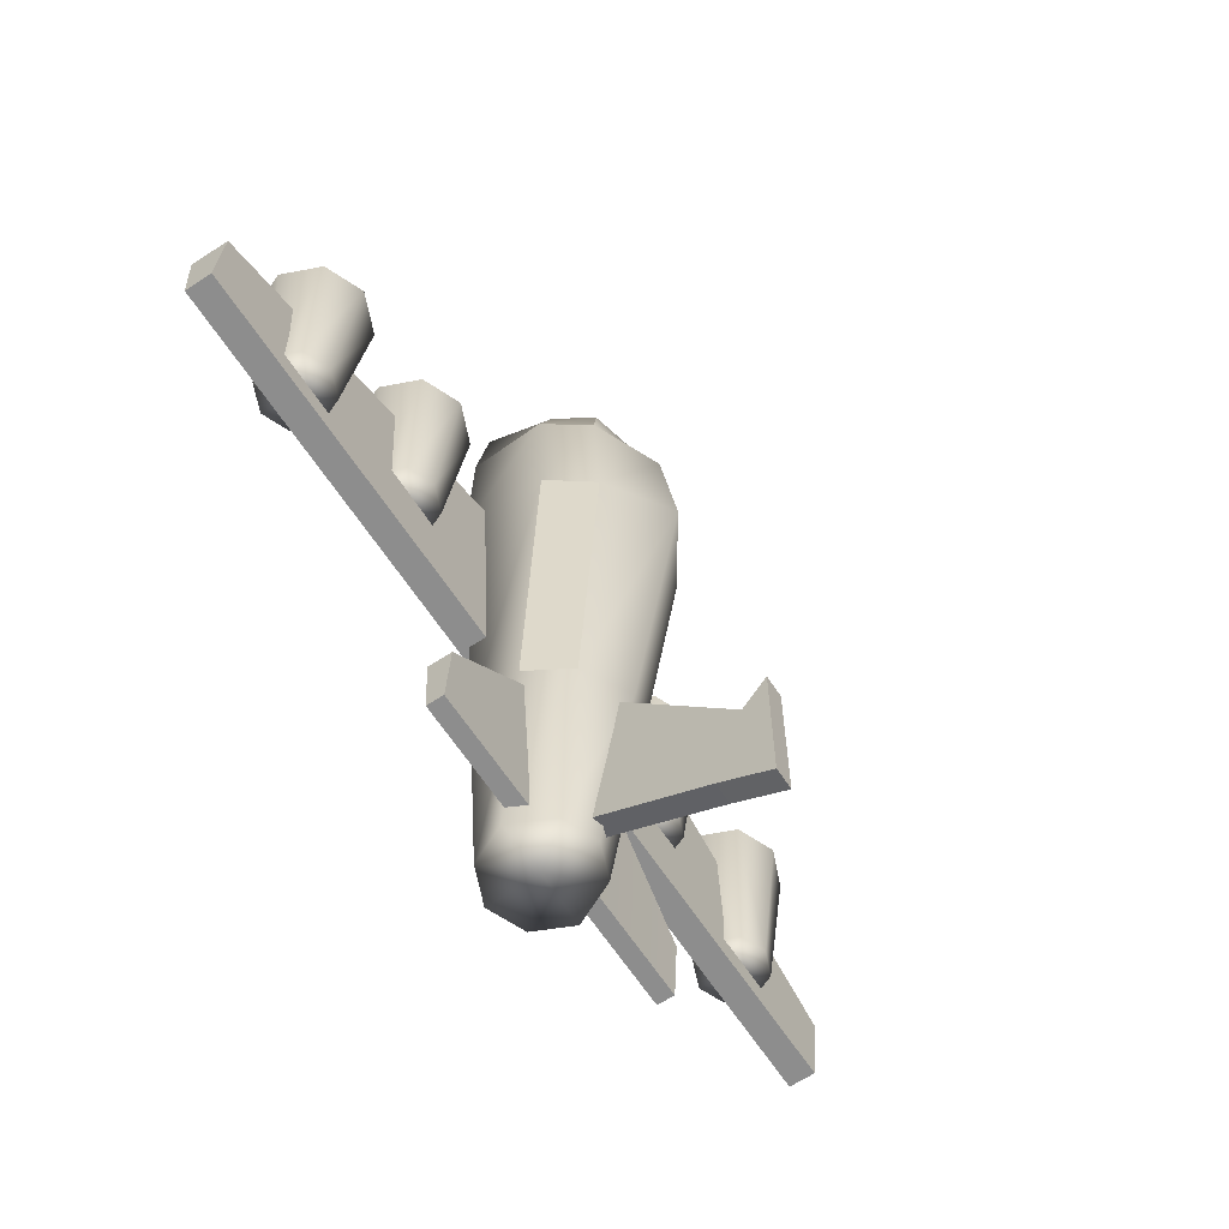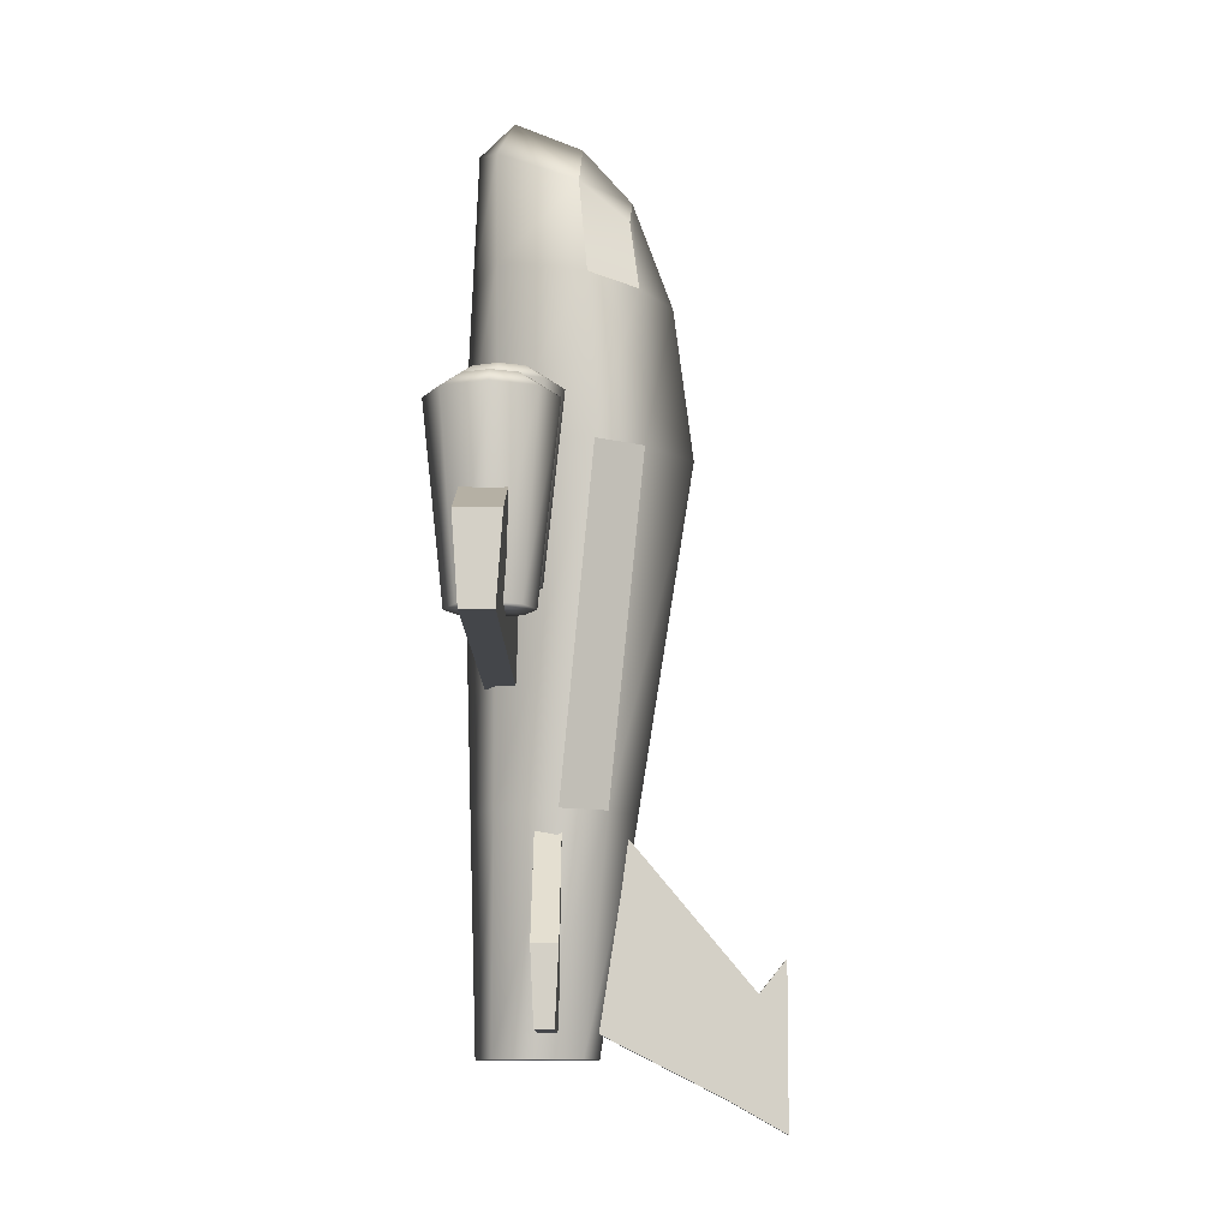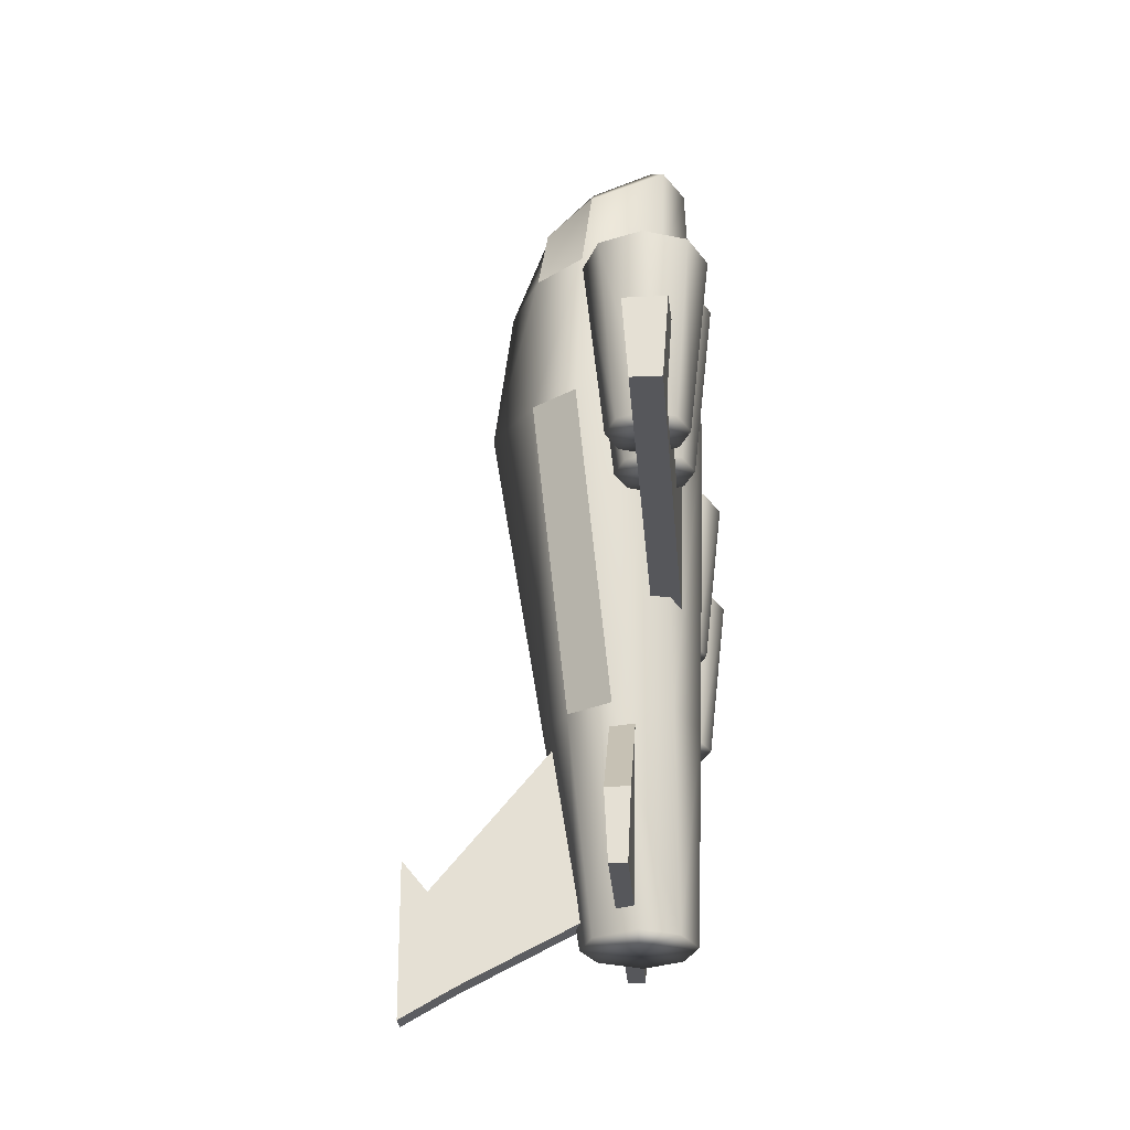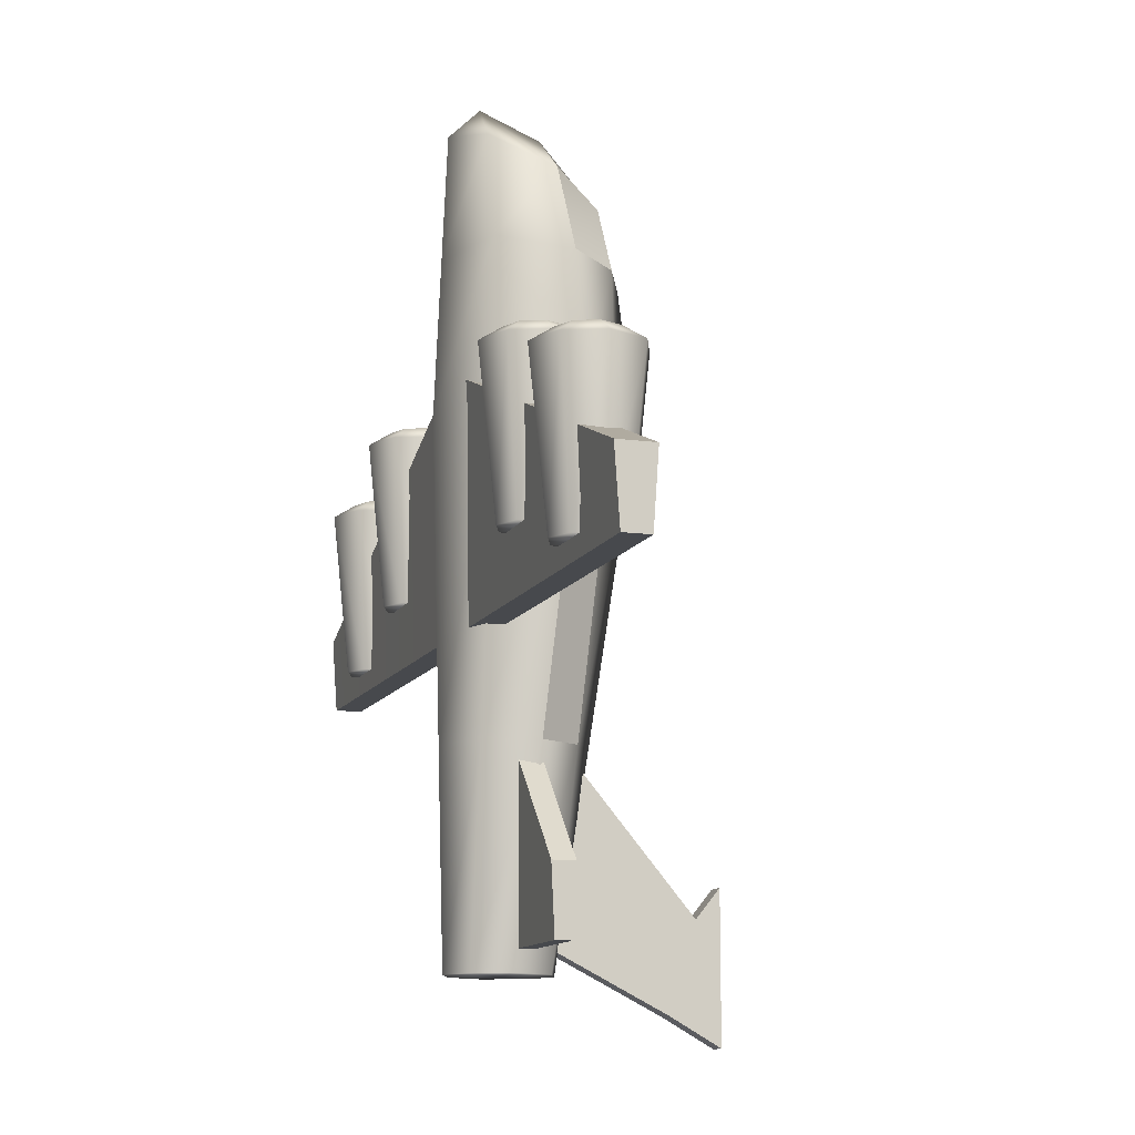
<metadata>
{"format":"obj","ext":"obj","renderer":"f3d","projection":"perspective","resolution":1024,"background":"white","views":[{"elev":-64.6,"azim":123.4,"up":"+Z"},{"elev":-9.6,"azim":90.2,"up":"+Z"},{"elev":-27.2,"azim":-85.8,"up":"+Z"},{"elev":-12.1,"azim":71.5,"up":"+Z"}]}
</metadata>
<code>
g meger3d_Char_plane_C3_5
v -2.858e-07 -0.1948 0.1435
v -2.858e-07 -0.1822 -0.312
v -0.08691 -0.1492 -0.312
v -0.1384 -0.1454 0.1435
v -2.858e-07 -0.185 0.3669
v -0.1299 -0.1479 0.3669
v 0.1299 -0.1479 0.3669
v 0.1384 -0.1454 0.1435
v 0.08691 -0.1492 -0.312
v 0.1025 -0.15 0.5211
v -2.858e-07 -0.177 0.5502
v -2.858e-07 -0.1311 0.5955
v -0.1025 -0.15 0.5211
v -2.858e-07 -0.1738 -0.6157
v 0.05257 -0.1518 -0.6157
v -0.05257 -0.1518 -0.6157
v -0.1384 -0.02494 0.1435
v -0.1018 -0.06889 -0.312
v -0.06653 -0.008079 -0.312
v -0.09333 0.03763 0.1435
v 0.09333 0.03763 0.1435
v 0.06653 -0.008079 -0.312
v 0.1018 -0.06889 -0.312
v 0.1384 -0.02494 0.1435
v -0.09333 0.03763 0.1435
v -0.06653 -0.008079 -0.312
v -2.858e-07 0.02891 -0.312
v -2.858e-07 0.101 0.1436
v 0.06653 -0.008079 -0.312
v 0.09333 0.03763 0.1435
v 0.04866 -0.03855 -0.6157
v 0.07745 -0.09818 -0.6157
v -2.858e-07 -0.09625 -0.6157
v -2.858e-07 -0.01913 -0.6157
v 0.05257 -0.1518 -0.6157
v -2.858e-07 -0.1738 -0.6157
v -0.04866 -0.03855 -0.6157
v -0.07745 -0.09818 -0.6157
v -0.05257 -0.1518 -0.6157
v 0.1018 -0.06889 -0.312
v 0.08691 -0.1492 -0.312
v 0.1384 -0.02494 0.1435
v 0.1384 -0.1454 0.1435
v -0.1018 -0.06889 -0.312
v -0.08691 -0.1492 -0.312
v -0.1384 -0.1454 0.1435
v -0.1384 -0.02494 0.1435
v 0.1384 -0.1454 0.1435
v 0.1299 -0.1479 0.3669
v 0.1381 -0.03458 0.3569
v 0.1384 -0.02494 0.1435
v 0.09907 0.0308 0.3449
v 0.09333 0.03763 0.1435
v -2.858e-07 0.07485 0.3451
v -2.858e-07 0.101 0.1436
v -0.09907 0.0308 0.3449
v -0.09333 0.03763 0.1435
v -0.1381 -0.03458 0.3569
v -0.1384 -0.02494 0.1435
v -0.1299 -0.1479 0.3669
v -0.1384 -0.1454 0.1435
v 0.09237 -0.04588 0.4897
v 0.1025 -0.15 0.5211
v -2.858e-07 -0.1311 0.5955
v -0.1025 -0.15 0.5211
v -0.09237 -0.04588 0.4897
v -2.858e-07 -0.04238 0.56
v -2.858e-07 0.02234 0.4872
v -0.07543 0.01882 0.4386
v 0.07543 0.01882 0.4386
v -2.858e-07 0.02234 0.4872
v 0.07543 0.01882 0.4386
v 0.09237 -0.04588 0.4897
v -2.858e-07 -0.04238 0.56
v -0.07543 0.01882 0.4386
v -0.09237 -0.04588 0.4897
v 0.1381 -0.03458 0.3569
v 0.09907 0.0308 0.3449
v -0.09907 0.0308 0.3449
v -0.1381 -0.03458 0.3569
v -2.858e-07 -0.1147 0.2058
v 0.6695 -0.1147 -0.05475
v 0.6695 -0.1693 -0.05475
v -2.858e-07 -0.1693 0.2058
v -2.858e-07 -0.1222 -0.1625
v 0.6695 -0.1222 -0.1625
v 0.6695 -0.1147 -0.05475
v -2.858e-07 -0.1147 0.2058
v -2.858e-07 -0.1618 -0.1625
v 0.6695 -0.1618 -0.1625
v 0.6695 -0.1222 -0.1625
v -2.858e-07 -0.1222 -0.1625
v -0.6695 -0.1222 -0.1625
v -0.6695 -0.1618 -0.1625
v -2.858e-07 -0.1693 0.2058
v 0.6695 -0.1693 -0.05475
v 0.6695 -0.1618 -0.1625
v -2.858e-07 -0.1618 -0.1625
v -0.6695 -0.1618 -0.1625
v -0.6695 -0.1693 -0.05475
v 0.6695 -0.1693 -0.05475
v 0.6695 -0.1147 -0.05475
v 0.6695 -0.1222 -0.1625
v 0.6695 -0.1618 -0.1625
v -0.6695 -0.1618 -0.1625
v -0.6695 -0.1222 -0.1625
v -0.6695 -0.1147 -0.05475
v -0.6695 -0.1693 -0.05475
v -0.6695 -0.1147 -0.05475
v -0.6695 -0.1222 -0.1625
v -2.858e-07 -0.1222 -0.1625
v -2.858e-07 -0.1147 0.2058
v -0.6695 -0.1693 -0.05475
v -0.6695 -0.1147 -0.05475
v -2.858e-07 -0.1147 0.2058
v -2.858e-07 -0.1693 0.2058
v -0.01495 0.1782 -0.5353
v -0.01495 0.2136 -0.4913
v 0.01495 0.2136 -0.4913
v 0.01495 0.1782 -0.5353
v -0.01495 0.2136 -0.4913
v -0.01495 0.2136 -0.7075
v 0.01495 0.2136 -0.7075
v 0.01495 0.2136 -0.4913
v -0.01495 0.2136 -0.7075
v -0.01495 0.1387 -0.6651
v 0.01495 0.1387 -0.6651
v 0.01495 0.2136 -0.7075
v 0.01495 0.1782 -0.5353
v 0.01495 0.2136 -0.4913
v 0.01495 0.2136 -0.7075
v 0.01495 0.1387 -0.6651
v -0.01495 0.1387 -0.6651
v -0.01495 0.2136 -0.7075
v -0.01495 0.2136 -0.4913
v -0.01495 0.1782 -0.5353
v -0.01495 -0.008218 -0.3128
v -0.01495 0.1782 -0.5353
v 0.01495 0.1782 -0.5353
v 0.01495 -0.008218 -0.3128
v 0.01495 -0.008218 -0.3128
v 0.01495 0.1782 -0.5353
v 0.01495 0.1387 -0.6651
v 0.01495 -0.07319 -0.5572
v -0.01495 0.1387 -0.6651
v -0.01495 -0.07319 -0.5572
v 0.01495 -0.07319 -0.5572
v 0.01495 0.1387 -0.6651
v -0.01495 -0.07319 -0.5572
v -0.01495 0.1387 -0.6651
v -0.01495 0.1782 -0.5353
v -0.01495 -0.008218 -0.3128
v -2.858e-07 -0.06511 -0.2417
v 0.2307 -0.06511 -0.4842
v 0.2307 -0.09899 -0.4842
v -2.858e-07 -0.09899 -0.2417
v -2.858e-07 -0.06977 -0.5844
v 0.2307 -0.06977 -0.5844
v 0.2307 -0.06511 -0.4842
v -2.858e-07 -0.06511 -0.2417
v -0.2307 -0.06511 -0.4842
v -0.2307 -0.06977 -0.5844
v -2.858e-07 -0.09432 -0.5844
v 0.2307 -0.09432 -0.5844
v 0.2307 -0.06977 -0.5844
v -2.858e-07 -0.06977 -0.5844
v -0.2307 -0.06977 -0.5844
v -0.2307 -0.09432 -0.5844
v -2.858e-07 -0.09899 -0.2417
v 0.2307 -0.09899 -0.4842
v 0.2307 -0.09432 -0.5844
v -2.858e-07 -0.09432 -0.5844
v -0.2307 -0.09432 -0.5844
v -0.2307 -0.09899 -0.4842
v 0.2307 -0.09899 -0.4842
v 0.2307 -0.06511 -0.4842
v 0.2307 -0.06977 -0.5844
v 0.2307 -0.09432 -0.5844
v -0.2307 -0.09432 -0.5844
v -0.2307 -0.06977 -0.5844
v -0.2307 -0.06511 -0.4842
v -0.2307 -0.09899 -0.4842
v -0.2307 -0.09899 -0.4842
v -0.2307 -0.06511 -0.4842
v -2.858e-07 -0.06511 -0.2417
v -2.858e-07 -0.09899 -0.2417
v 0.3153 -0.09949 -0.07082
v 0.3335 -0.08134 0.1694
v 0.2784 -0.05854 0.1694
v 0.2784 -0.08421 -0.07082
v 0.2234 -0.08134 0.1694
v 0.2415 -0.09949 -0.07082
v 0.2006 -0.1364 0.1694
v 0.2262 -0.1364 -0.07082
v 0.2234 -0.1914 0.1694
v 0.2415 -0.1733 -0.07082
v 0.2784 -0.2142 0.1694
v 0.2784 -0.1885 -0.07082
v 0.3335 -0.1914 0.1694
v 0.3153 -0.1733 -0.07082
v 0.3562 -0.1364 0.1694
v 0.3306 -0.1364 -0.07082
v 0.3335 -0.08134 0.1694
v 0.3153 -0.09949 -0.07082
v 0.2784 -0.1364 -0.07082
v 0.3153 -0.09949 -0.07082
v 0.3306 -0.1364 -0.07082
v 0.3562 -0.1364 0.1694
v 0.3226 -0.1364 0.1908
v 0.3097 -0.1051 0.1908
v 0.3335 -0.08134 0.1694
v 0.2784 -0.09216 0.1908
v 0.2784 -0.05854 0.1694
v 0.2471 -0.1051 0.1908
v 0.2234 -0.08134 0.1694
v 0.2342 -0.1364 0.1908
v 0.2006 -0.1364 0.1694
v 0.2471 -0.1676 0.1908
v 0.2234 -0.1914 0.1694
v 0.2784 -0.1806 0.1908
v 0.2784 -0.2142 0.1694
v 0.3097 -0.1676 0.1908
v 0.3335 -0.1914 0.1694
v 0.3226 -0.1364 0.1908
v 0.2784 -0.1364 0.1694
v 0.3097 -0.1051 0.1908
v 0.2784 -0.09216 0.1908
v 0.2471 -0.1051 0.1908
v 0.2342 -0.1364 0.1908
v 0.2471 -0.1676 0.1908
v 0.2784 -0.1806 0.1908
v 0.3097 -0.1676 0.1908
v 0.5257 -0.09949 -0.1326
v 0.5439 -0.08134 0.1076
v 0.4888 -0.05854 0.1076
v 0.4888 -0.08421 -0.1326
v 0.4338 -0.08134 0.1076
v 0.4519 -0.09949 -0.1326
v 0.411 -0.1364 0.1076
v 0.4367 -0.1364 -0.1326
v 0.4338 -0.1914 0.1076
v 0.4519 -0.1733 -0.1326
v 0.4888 -0.2142 0.1076
v 0.4888 -0.1885 -0.1326
v 0.5439 -0.1914 0.1076
v 0.5257 -0.1733 -0.1326
v 0.5667 -0.1364 0.1076
v 0.541 -0.1364 -0.1326
v 0.5439 -0.08134 0.1076
v 0.5257 -0.09949 -0.1326
v 0.4888 -0.1364 -0.1326
v 0.5257 -0.09949 -0.1326
v 0.541 -0.1364 -0.1326
v 0.5667 -0.1364 0.1076
v 0.533 -0.1364 0.129
v 0.5201 -0.1051 0.129
v 0.5439 -0.08134 0.1076
v 0.4888 -0.09216 0.129
v 0.4888 -0.05854 0.1076
v 0.4576 -0.1051 0.129
v 0.4338 -0.08134 0.1076
v 0.4446 -0.1364 0.129
v 0.411 -0.1364 0.1076
v 0.4576 -0.1676 0.129
v 0.4338 -0.1914 0.1076
v 0.4888 -0.1806 0.129
v 0.4888 -0.2142 0.1076
v 0.5201 -0.1676 0.129
v 0.5439 -0.1914 0.1076
v 0.533 -0.1364 0.129
v 0.4888 -0.1364 0.1076
v 0.5201 -0.1051 0.129
v 0.4888 -0.09216 0.129
v 0.4576 -0.1051 0.129
v 0.4446 -0.1364 0.129
v 0.4576 -0.1676 0.129
v 0.4888 -0.1806 0.129
v 0.5201 -0.1676 0.129
v -0.3153 -0.09949 -0.07082
v -0.2784 -0.08421 -0.07082
v -0.2784 -0.05854 0.1694
v -0.3335 -0.08134 0.1694
v -0.2234 -0.08134 0.1694
v -0.2415 -0.09949 -0.07082
v -0.2006 -0.1364 0.1694
v -0.2262 -0.1364 -0.07082
v -0.2234 -0.1914 0.1694
v -0.2415 -0.1733 -0.07082
v -0.2784 -0.2142 0.1694
v -0.2784 -0.1885 -0.07082
v -0.3335 -0.1914 0.1694
v -0.3153 -0.1733 -0.07082
v -0.3563 -0.1364 0.1694
v -0.3306 -0.1364 -0.07082
v -0.3335 -0.08134 0.1694
v -0.3153 -0.09949 -0.07082
v -0.2784 -0.1364 -0.07082
v -0.3153 -0.09949 -0.07082
v -0.3306 -0.1364 -0.07082
v -0.3563 -0.1364 0.1694
v -0.3335 -0.08134 0.1694
v -0.3097 -0.1051 0.1908
v -0.3226 -0.1364 0.1908
v -0.2784 -0.09216 0.1908
v -0.2784 -0.05854 0.1694
v -0.2471 -0.1051 0.1908
v -0.2234 -0.08134 0.1694
v -0.2342 -0.1364 0.1908
v -0.2006 -0.1364 0.1694
v -0.2471 -0.1676 0.1908
v -0.2234 -0.1914 0.1694
v -0.2784 -0.1806 0.1908
v -0.2784 -0.2142 0.1694
v -0.3097 -0.1676 0.1908
v -0.3335 -0.1914 0.1694
v -0.3226 -0.1364 0.1908
v -0.3097 -0.1051 0.1908
v -0.2784 -0.1364 0.1694
v -0.2784 -0.09216 0.1908
v -0.2471 -0.1051 0.1908
v -0.2342 -0.1364 0.1908
v -0.2471 -0.1676 0.1908
v -0.2784 -0.1806 0.1908
v -0.3097 -0.1676 0.1908
v -0.5257 -0.09949 -0.1326
v -0.4888 -0.08421 -0.1326
v -0.4888 -0.05854 0.1076
v -0.5439 -0.08134 0.1076
v -0.4338 -0.08134 0.1076
v -0.4519 -0.09949 -0.1326
v -0.411 -0.1364 0.1076
v -0.4367 -0.1364 -0.1326
v -0.4338 -0.1914 0.1076
v -0.4519 -0.1733 -0.1326
v -0.4888 -0.2142 0.1076
v -0.4888 -0.1885 -0.1326
v -0.5439 -0.1914 0.1076
v -0.5257 -0.1733 -0.1326
v -0.5667 -0.1364 0.1076
v -0.541 -0.1364 -0.1326
v -0.5439 -0.08134 0.1076
v -0.5257 -0.09949 -0.1326
v -0.4888 -0.1364 -0.1326
v -0.5257 -0.09949 -0.1326
v -0.541 -0.1364 -0.1326
v -0.5667 -0.1364 0.1076
v -0.5439 -0.08134 0.1076
v -0.5201 -0.1051 0.129
v -0.533 -0.1364 0.129
v -0.4888 -0.09216 0.129
v -0.4888 -0.05854 0.1076
v -0.4576 -0.1051 0.129
v -0.4338 -0.08134 0.1076
v -0.4446 -0.1364 0.129
v -0.411 -0.1364 0.1076
v -0.4576 -0.1676 0.129
v -0.4338 -0.1914 0.1076
v -0.4888 -0.1806 0.129
v -0.4888 -0.2142 0.1076
v -0.5201 -0.1676 0.129
v -0.5439 -0.1914 0.1076
v -0.533 -0.1364 0.129
v -0.5201 -0.1051 0.129
v -0.4888 -0.1364 0.1076
v -0.4888 -0.09216 0.129
v -0.4576 -0.1051 0.129
v -0.4446 -0.1364 0.129
v -0.4576 -0.1676 0.129
v -0.4888 -0.1806 0.129
v -0.5201 -0.1676 0.129
g meger3d_Char_plane_C3_5_0
f 3 2 1
f 4 3 1
f 1 5 4
f 5 6 4
f 7 5 1
f 8 7 1
f 1 2 8
f 2 9 8
f 7 10 5
f 10 11 5
f 5 11 6
f 10 12 11
f 11 12 13
f 11 13 6
f 2 14 9
f 14 15 9
f 16 14 2
f 3 16 2
f 19 18 17
f 20 19 17
f 23 22 21
f 24 23 21
f 27 26 25
f 28 27 25
f 29 27 28
f 30 29 28
f 29 31 27
f 32 31 29
f 32 33 31
f 31 33 34
f 31 34 27
f 27 34 26
f 35 33 32
f 36 33 35
f 34 33 37
f 34 37 26
f 37 33 38
f 39 33 36
f 38 33 39
f 35 32 40
f 40 32 29
f 41 35 40
f 41 40 42
f 43 41 42
f 37 38 44
f 44 38 39
f 26 37 44
f 45 44 39
f 45 46 44
f 46 47 44
f 50 49 48
f 51 50 48
f 52 50 51
f 53 52 51
f 54 52 53
f 55 54 53
f 54 55 56
f 55 57 56
f 58 56 57
f 59 58 57
f 60 58 59
f 61 60 59
f 50 62 49
f 62 63 49
f 62 64 63
f 60 65 58
f 65 66 58
f 65 64 66
f 66 64 67
f 67 64 62
f 54 56 68
f 56 69 68
f 54 68 52
f 68 70 52
f 73 72 71
f 74 73 71
f 71 75 74
f 75 76 74
f 72 73 77
f 78 72 77
f 76 75 79
f 80 76 79
f 83 82 81
f 84 83 81
f 87 86 85
f 88 87 85
f 91 90 89
f 92 91 89
f 92 89 93
f 89 94 93
f 97 96 95
f 98 97 95
f 98 95 99
f 95 100 99
f 103 102 101
f 104 103 101
f 107 106 105
f 108 107 105
f 111 110 109
f 112 111 109
f 115 114 113
f 116 115 113
f 119 118 117
f 120 119 117
f 123 122 121
f 124 123 121
f 127 126 125
f 128 127 125
f 131 130 129
f 132 131 129
f 135 134 133
f 136 135 133
f 139 138 137
f 140 139 137
f 143 142 141
f 144 143 141
f 147 146 145
f 148 147 145
f 151 150 149
f 152 151 149
f 155 154 153
f 156 155 153
f 159 158 157
f 160 159 157
f 160 157 161
f 157 162 161
f 165 164 163
f 166 165 163
f 166 163 167
f 163 168 167
f 171 170 169
f 172 171 169
f 172 169 173
f 169 174 173
f 177 176 175
f 178 177 175
f 181 180 179
f 182 181 179
f 185 184 183
f 186 185 183
f 189 188 187
f 190 189 187
f 191 189 190
f 192 191 190
f 193 191 192
f 194 193 192
f 195 193 194
f 196 195 194
f 197 195 196
f 198 197 196
f 199 197 198
f 200 199 198
f 201 199 200
f 202 201 200
f 203 201 202
f 204 203 202
f 190 205 192
f 192 205 194
f 194 205 196
f 196 205 198
f 198 205 200
f 206 205 190
f 200 205 207
f 207 205 206
f 210 209 208
f 211 210 208
f 212 210 211
f 213 212 211
f 214 212 213
f 215 214 213
f 216 214 215
f 217 216 215
f 218 216 217
f 219 218 217
f 220 218 219
f 221 220 219
f 222 220 221
f 223 222 221
f 209 222 223
f 208 209 223
f 226 225 224
f 227 225 226
f 228 225 227
f 229 225 228
f 230 225 229
f 231 225 230
f 232 225 231
f 224 225 232
f 235 234 233
f 236 235 233
f 237 235 236
f 238 237 236
f 239 237 238
f 240 239 238
f 241 239 240
f 242 241 240
f 243 241 242
f 244 243 242
f 245 243 244
f 246 245 244
f 247 245 246
f 248 247 246
f 249 247 248
f 250 249 248
f 236 251 238
f 238 251 240
f 240 251 242
f 242 251 244
f 244 251 246
f 252 251 236
f 246 251 253
f 253 251 252
f 256 255 254
f 257 256 254
f 258 256 257
f 259 258 257
f 260 258 259
f 261 260 259
f 262 260 261
f 263 262 261
f 264 262 263
f 265 264 263
f 266 264 265
f 267 266 265
f 268 266 267
f 269 268 267
f 255 268 269
f 254 255 269
f 272 271 270
f 273 271 272
f 274 271 273
f 275 271 274
f 276 271 275
f 277 271 276
f 278 271 277
f 270 271 278
f 281 280 279
f 282 281 279
f 281 283 280
f 283 284 280
f 283 285 284
f 285 286 284
f 285 287 286
f 287 288 286
f 287 289 288
f 289 290 288
f 289 291 290
f 291 292 290
f 291 293 292
f 293 294 292
f 293 295 294
f 295 296 294
f 297 284 286
f 297 286 288
f 297 288 290
f 297 290 292
f 297 280 284
f 297 298 280
f 297 292 299
f 297 299 298
f 302 301 300
f 303 302 300
f 302 304 301
f 304 305 301
f 304 306 305
f 306 307 305
f 306 308 307
f 308 309 307
f 308 310 309
f 310 311 309
f 310 312 311
f 312 313 311
f 312 314 313
f 314 315 313
f 303 300 315
f 314 303 315
f 318 317 316
f 318 319 317
f 318 320 319
f 318 321 320
f 318 322 321
f 318 323 322
f 318 324 323
f 318 316 324
f 327 326 325
f 328 327 325
f 327 329 326
f 329 330 326
f 329 331 330
f 331 332 330
f 331 333 332
f 333 334 332
f 333 335 334
f 335 336 334
f 335 337 336
f 337 338 336
f 337 339 338
f 339 340 338
f 339 341 340
f 341 342 340
f 343 330 332
f 343 332 334
f 343 334 336
f 343 336 338
f 343 326 330
f 343 344 326
f 343 338 345
f 343 345 344
f 348 347 346
f 349 348 346
f 348 350 347
f 350 351 347
f 350 352 351
f 352 353 351
f 352 354 353
f 354 355 353
f 354 356 355
f 356 357 355
f 356 358 357
f 358 359 357
f 358 360 359
f 360 361 359
f 349 346 361
f 360 349 361
f 364 363 362
f 364 365 363
f 364 366 365
f 364 367 366
f 364 368 367
f 364 369 368
f 364 370 369
f 364 362 370

</code>
